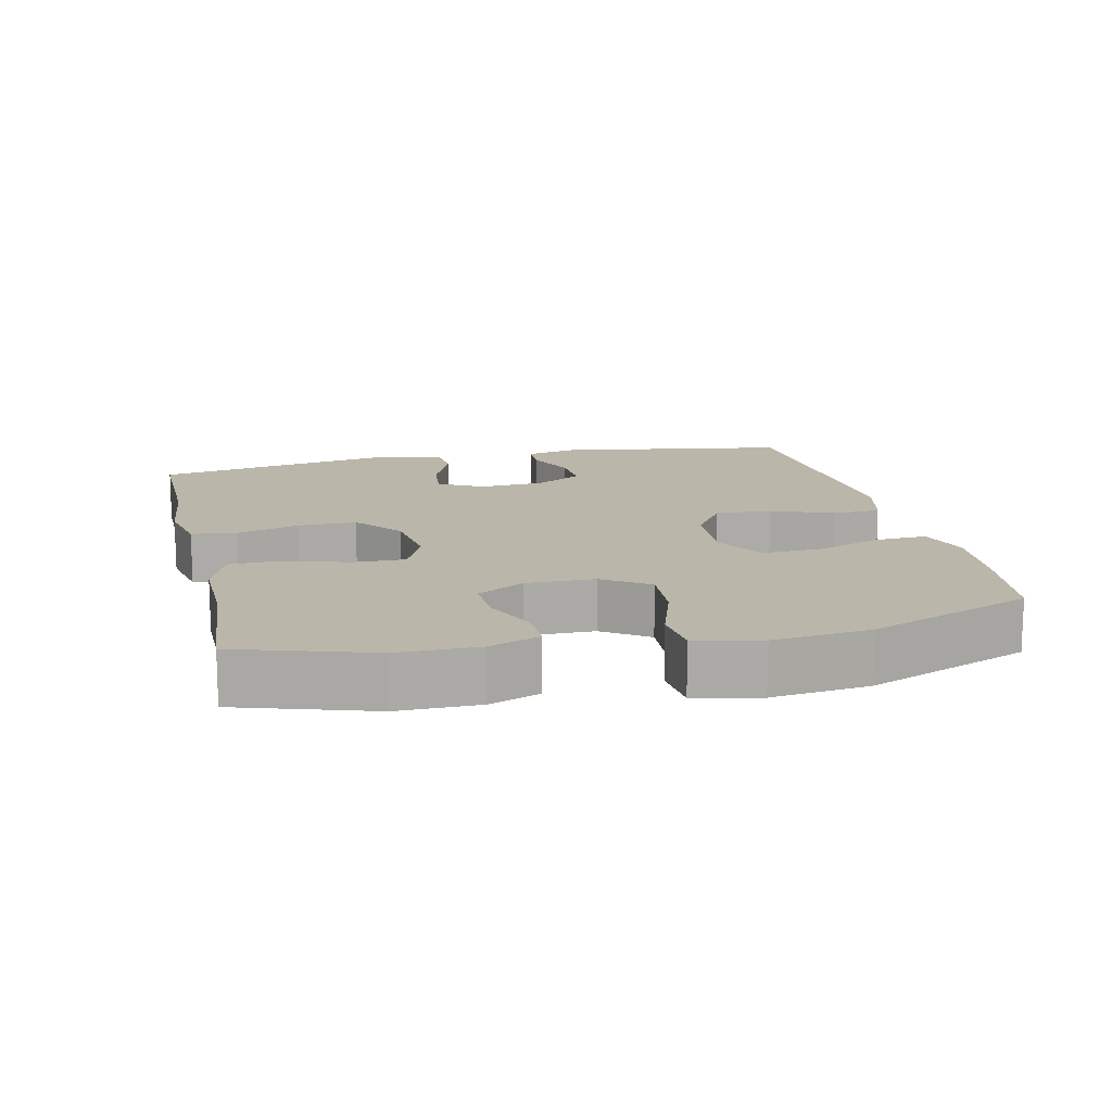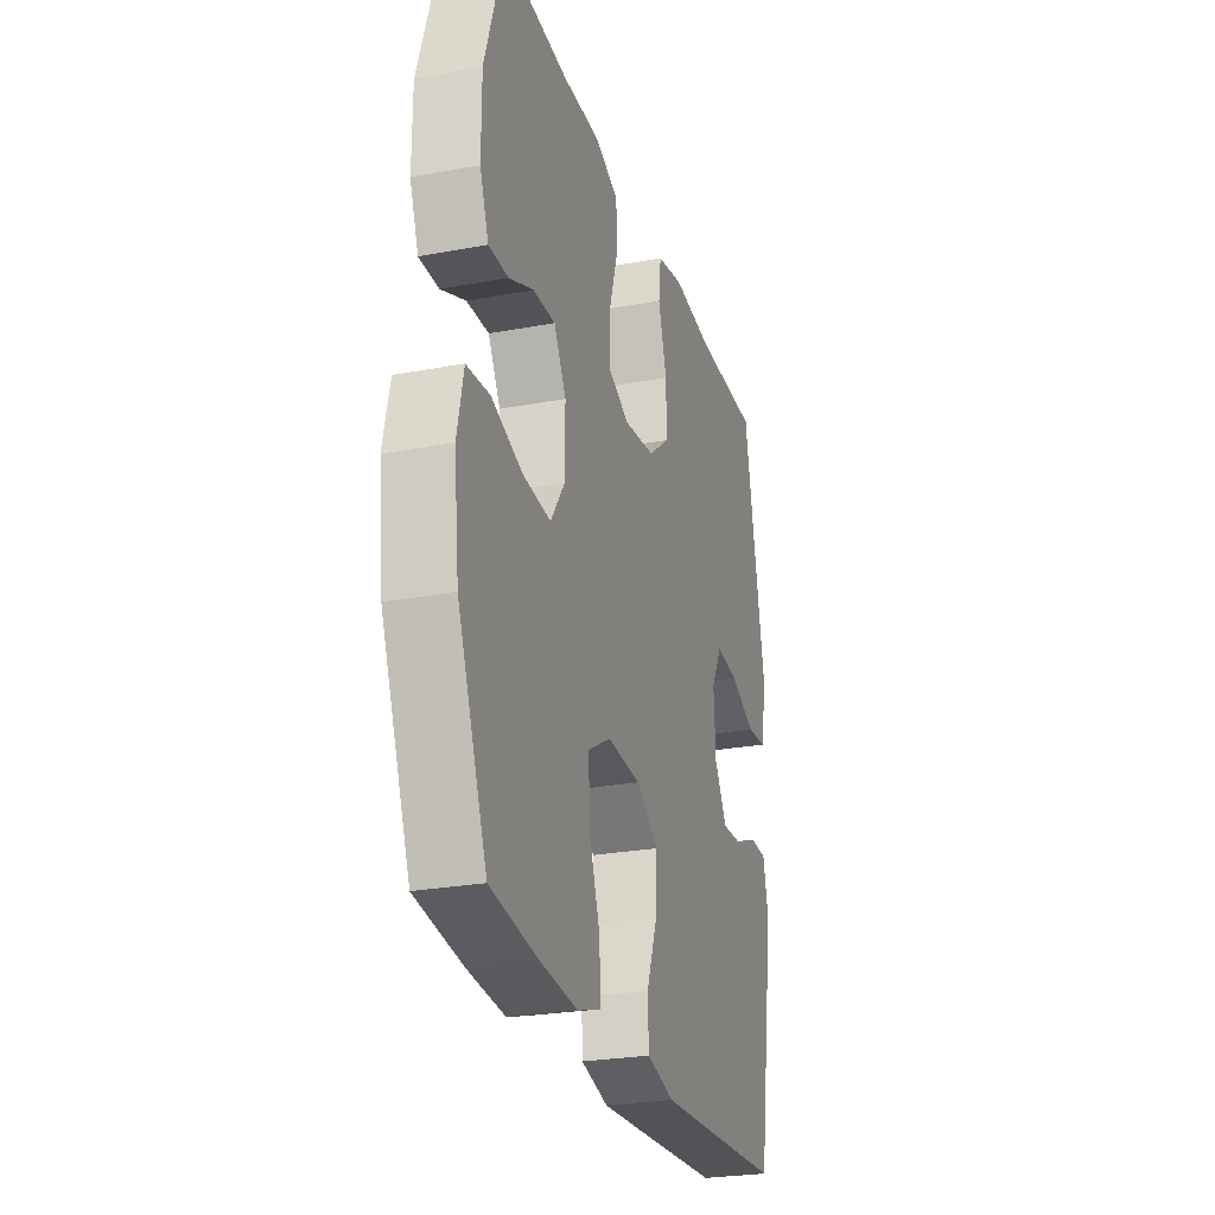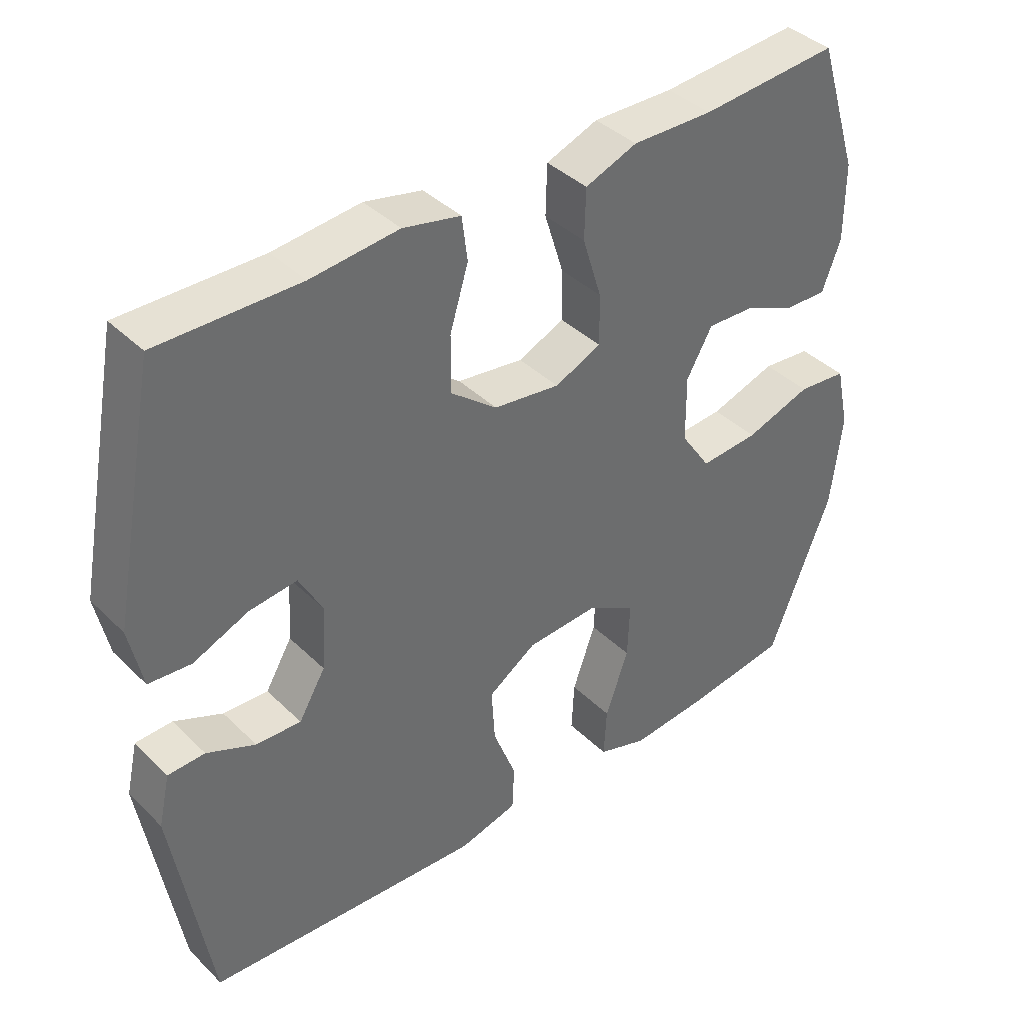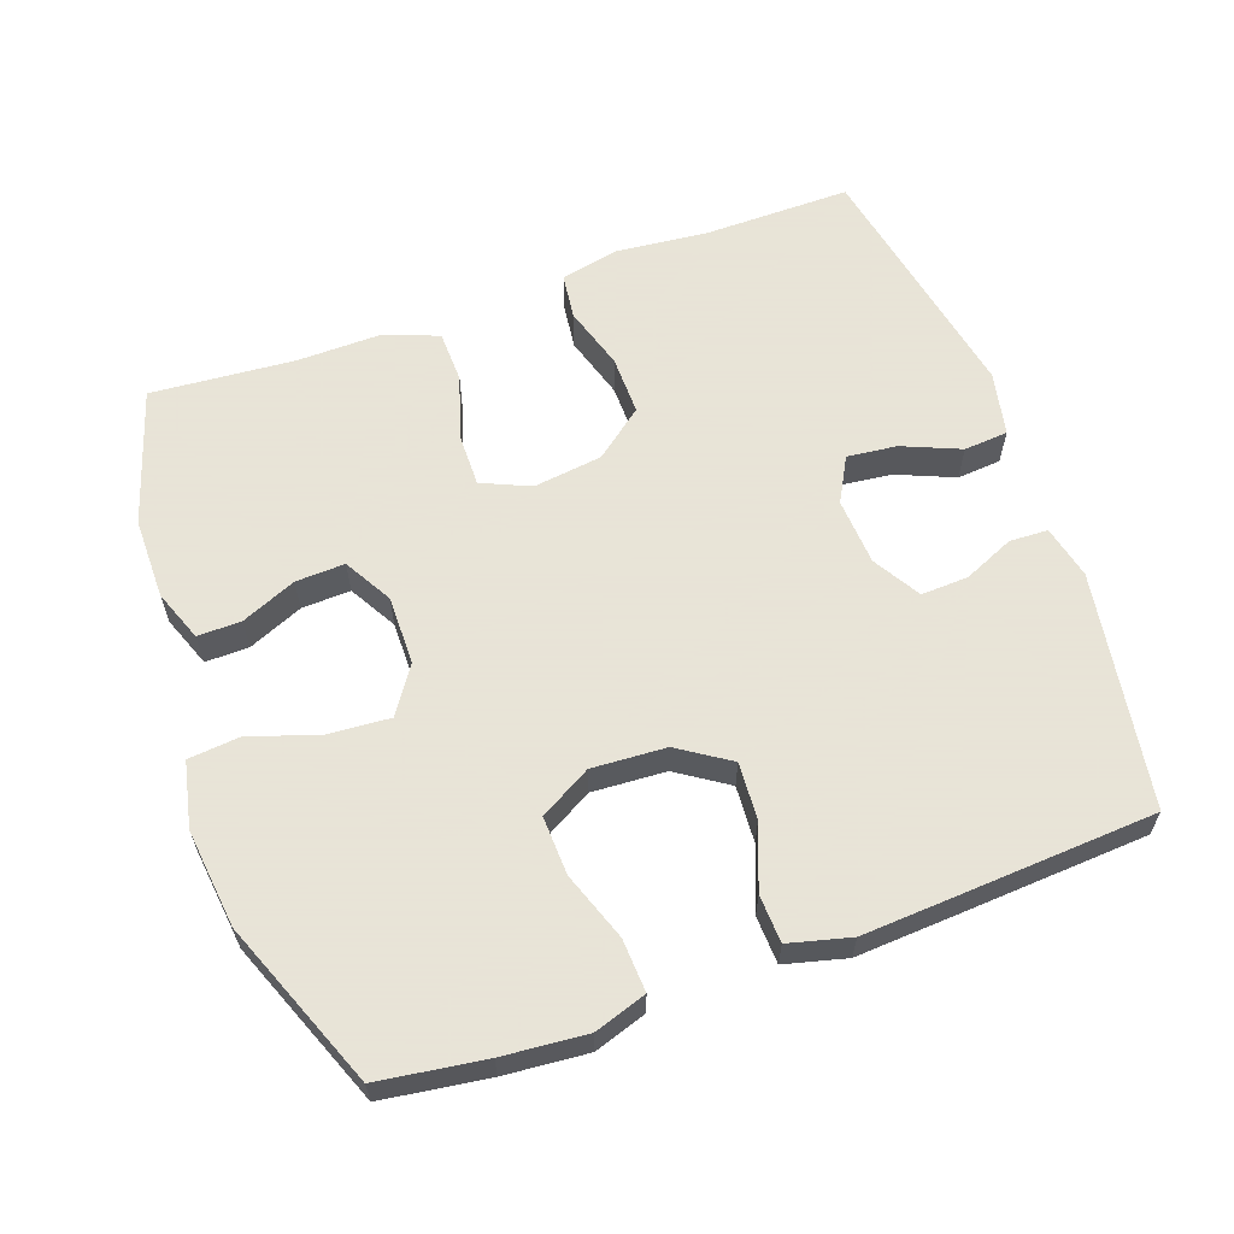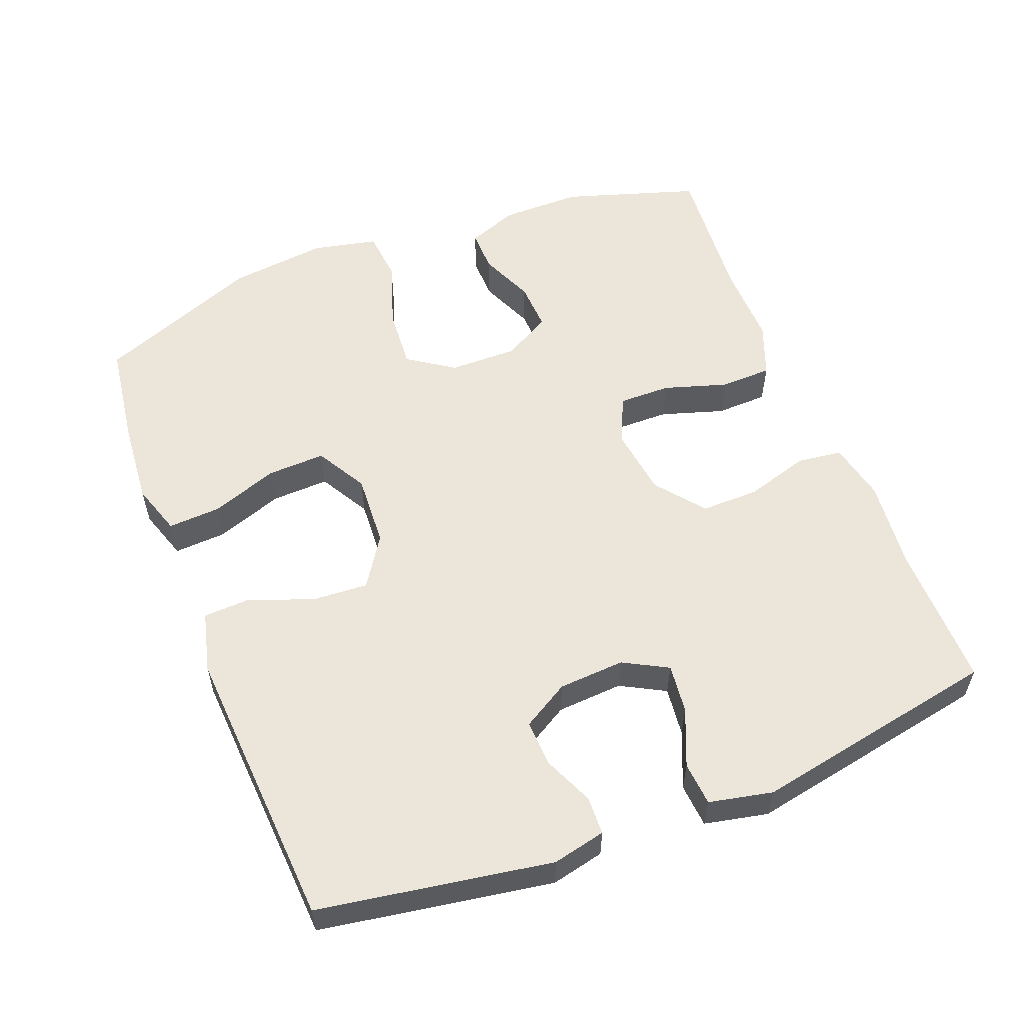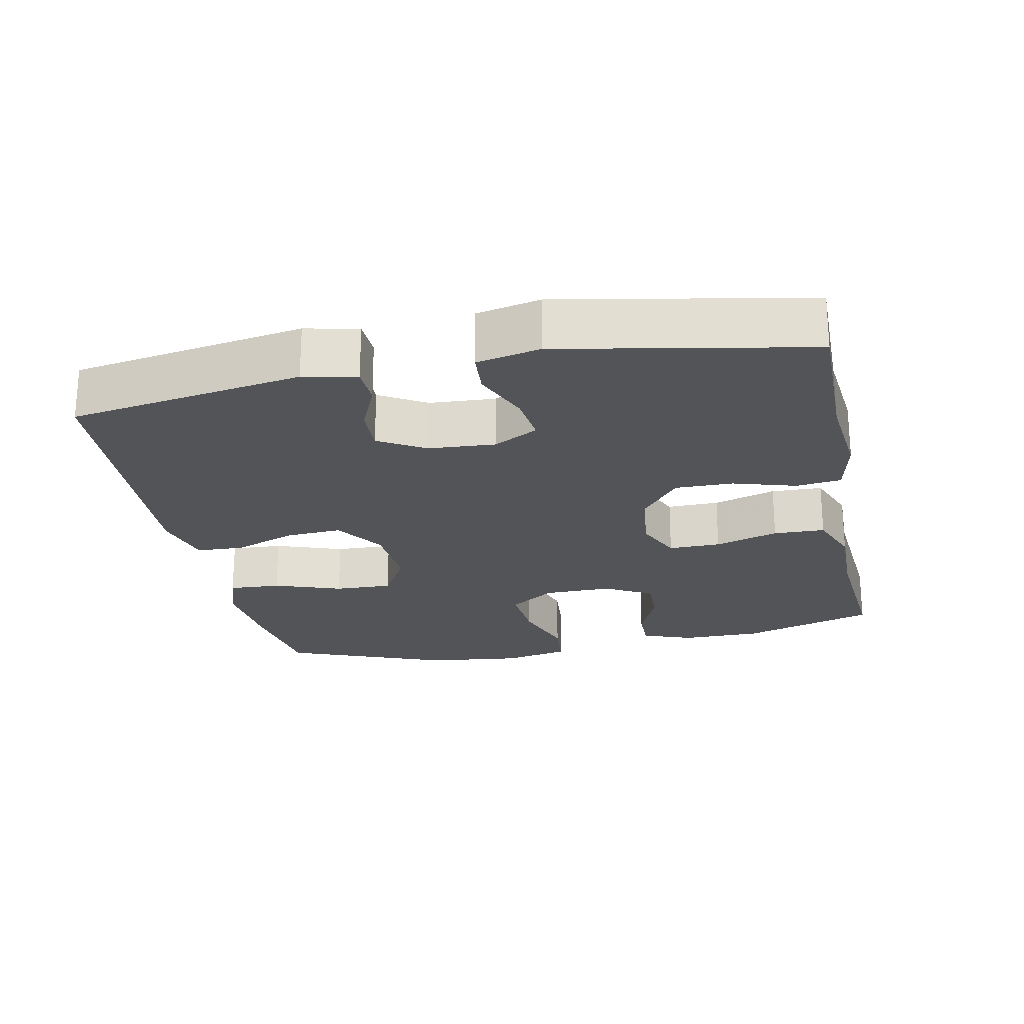
<metadata>
{"format":"obj","ext":"obj","renderer":"f3d","projection":"perspective","resolution":1024,"background":"white","views":[{"elev":14.0,"azim":77.1,"up":"+Y"},{"elev":-26.0,"azim":106.5,"up":"+Z"},{"elev":39.4,"azim":-39.9,"up":"+Z"},{"elev":61.4,"azim":160.3,"up":"+Y"},{"elev":56.3,"azim":-111.3,"up":"+Y"},{"elev":-22.8,"azim":-78.4,"up":"+Y"}]}
</metadata>
<code>
v -0.5 0.07 -0.5
v -0.554 0.07 -0.17
v -0.537 0.07 -0.095
v -0.483 0.07 -0.093
v -0.412 0.07 -0.124
v -0.346 0.07 -0.127
v -0.307 0.07 -0.061
v -0.301 0.07 0.033
v -0.335 0.07 0.096
v -0.405 0.07 0.088
v -0.486 0.07 0.054
v -0.548 0.07 0.059
v -0.567 0.07 0.149
v -0.5 0.07 0.5
v -0.294 0.07 0.498
v -0.166 0.07 0.511
v -0.082 0.07 0.493
v -0.074 0.07 0.429
v -0.101 0.07 0.34
v -0.102 0.07 0.257
v -0.034 0.07 0.203
v 0.063 0.07 0.19
v 0.131 0.07 0.22
v 0.13 0.07 0.294
v 0.102 0.07 0.384
v 0.104 0.07 0.457
v 0.18 0.07 0.486
v 0.298 0.07 0.484
v 0.5 0.07 0.5
v 0.56 0.07 0.31
v 0.56 0.07 0.196
v 0.533 0.07 0.124
v 0.472 0.07 0.125
v 0.395 0.07 0.158
v 0.326 0.07 0.161
v 0.288 0.07 0.094
v 0.289 0.07 -0.003
v 0.333 0.07 -0.068
v 0.419 0.07 -0.062
v 0.516 0.07 -0.03
v 0.588 0.07 -0.037
v 0.608 0.07 -0.129
v 0.592 0.07 -0.267
v 0.5 0.07 -0.5
v 0.352 0.07 -0.521
v 0.235 0.07 -0.531
v 0.162 0.07 -0.507
v 0.166 0.07 -0.433
v 0.2 0.07 -0.337
v 0.203 0.07 -0.255
v 0.131 0.07 -0.214
v 0.027 0.07 -0.22
v -0.044 0.07 -0.267
v -0.039 0.07 -0.347
v -0.005 0.07 -0.436
v -0.008 0.07 -0.503
v -0.094 0.07 -0.525
v -0.228 0.07 -0.517
v -0.5 0 -0.5
v -0.554 0 -0.17
v -0.537 0 -0.095
v -0.483 0 -0.093
v -0.412 0 -0.124
v -0.346 0 -0.127
v -0.307 0 -0.061
v -0.301 0 0.033
v -0.335 0 0.096
v -0.405 0 0.088
v -0.486 0 0.054
v -0.548 0 0.059
v -0.567 0 0.149
v -0.5 0 0.5
v -0.294 0 0.498
v -0.166 0 0.511
v -0.082 0 0.493
v -0.074 0 0.429
v -0.101 0 0.34
v -0.102 0 0.257
v -0.034 0 0.203
v 0.063 0 0.19
v 0.131 0 0.22
v 0.13 0 0.294
v 0.102 0 0.384
v 0.104 0 0.457
v 0.18 0 0.486
v 0.298 0 0.484
v 0.5 0 0.5
v 0.56 0 0.31
v 0.56 0 0.196
v 0.533 0 0.124
v 0.472 0 0.125
v 0.395 0 0.158
v 0.326 0 0.161
v 0.288 0 0.094
v 0.289 0 -0.003
v 0.333 0 -0.068
v 0.419 0 -0.062
v 0.516 0 -0.03
v 0.588 0 -0.037
v 0.608 0 -0.129
v 0.592 0 -0.267
v 0.5 0 -0.5
v 0.352 0 -0.521
v 0.235 0 -0.531
v 0.162 0 -0.507
v 0.166 0 -0.433
v 0.2 0 -0.337
v 0.203 0 -0.255
v 0.131 0 -0.214
v 0.027 0 -0.22
v -0.044 0 -0.267
v -0.039 0 -0.347
v -0.005 0 -0.436
v -0.008 0 -0.503
v -0.094 0 -0.525
v -0.228 0 -0.517
f 3 4 5
f 2 3 5
f 1 2 5
f 58 1 5
f 57 58 5
f 56 57 5
f 55 56 5
f 54 55 5
f 53 54 5 6
f 52 53 6 7
f 51 52 7 8
f 50 51 8 9
f 47 48 49
f 46 47 49
f 45 46 49
f 44 45 49
f 43 44 49
f 42 43 49
f 41 42 49
f 40 41 49
f 39 40 49
f 38 39 49 50
f 37 38 50 9
f 32 33 34
f 31 32 34
f 30 31 34
f 29 30 34
f 28 29 34
f 28 34 35
f 27 28 35
f 26 27 35
f 25 26 35
f 24 25 35
f 23 24 35 36
f 17 18 19
f 16 17 19
f 15 16 19
f 15 19 20
f 14 15 20
f 13 14 20
f 12 13 20
f 11 12 20
f 10 11 20
f 9 10 20 21
f 22 23 36 37
f 9 21 22 37
f 63 62 61
f 63 61 60
f 63 60 59
f 63 59 116
f 63 116 115
f 63 115 114
f 63 114 113
f 63 113 112
f 64 63 112 111
f 65 64 111 110
f 66 65 110 109
f 67 66 109 108
f 107 106 105
f 107 105 104
f 107 104 103
f 107 103 102
f 107 102 101
f 107 101 100
f 107 100 99
f 107 99 98
f 107 98 97
f 108 107 97 96
f 67 108 96 95
f 92 91 90
f 92 90 89
f 92 89 88
f 92 88 87
f 92 87 86
f 93 92 86
f 93 86 85
f 93 85 84
f 93 84 83
f 93 83 82
f 94 93 82 81
f 77 76 75
f 77 75 74
f 77 74 73
f 78 77 73
f 78 73 72
f 78 72 71
f 78 71 70
f 78 70 69
f 78 69 68
f 79 78 68 67
f 95 94 81 80
f 95 80 79 67
f 1 59 60 2
f 2 60 61 3
f 3 61 62 4
f 4 62 63 5
f 5 63 64 6
f 6 64 65 7
f 7 65 66 8
f 8 66 67 9
f 9 67 68 10
f 10 68 69 11
f 11 69 70 12
f 12 70 71 13
f 13 71 72 14
f 14 72 73 15
f 15 73 74 16
f 16 74 75 17
f 17 75 76 18
f 18 76 77 19
f 19 77 78 20
f 20 78 79 21
f 21 79 80 22
f 22 80 81 23
f 23 81 82 24
f 24 82 83 25
f 25 83 84 26
f 26 84 85 27
f 27 85 86 28
f 28 86 87 29
f 29 87 88 30
f 30 88 89 31
f 31 89 90 32
f 32 90 91 33
f 33 91 92 34
f 34 92 93 35
f 35 93 94 36
f 36 94 95 37
f 37 95 96 38
f 38 96 97 39
f 39 97 98 40
f 40 98 99 41
f 41 99 100 42
f 42 100 101 43
f 43 101 102 44
f 44 102 103 45
f 45 103 104 46
f 46 104 105 47
f 47 105 106 48
f 48 106 107 49
f 49 107 108 50
f 50 108 109 51
f 51 109 110 52
f 52 110 111 53
f 53 111 112 54
f 54 112 113 55
f 55 113 114 56
f 56 114 115 57
f 57 115 116 58
f 58 116 59 1

</code>
